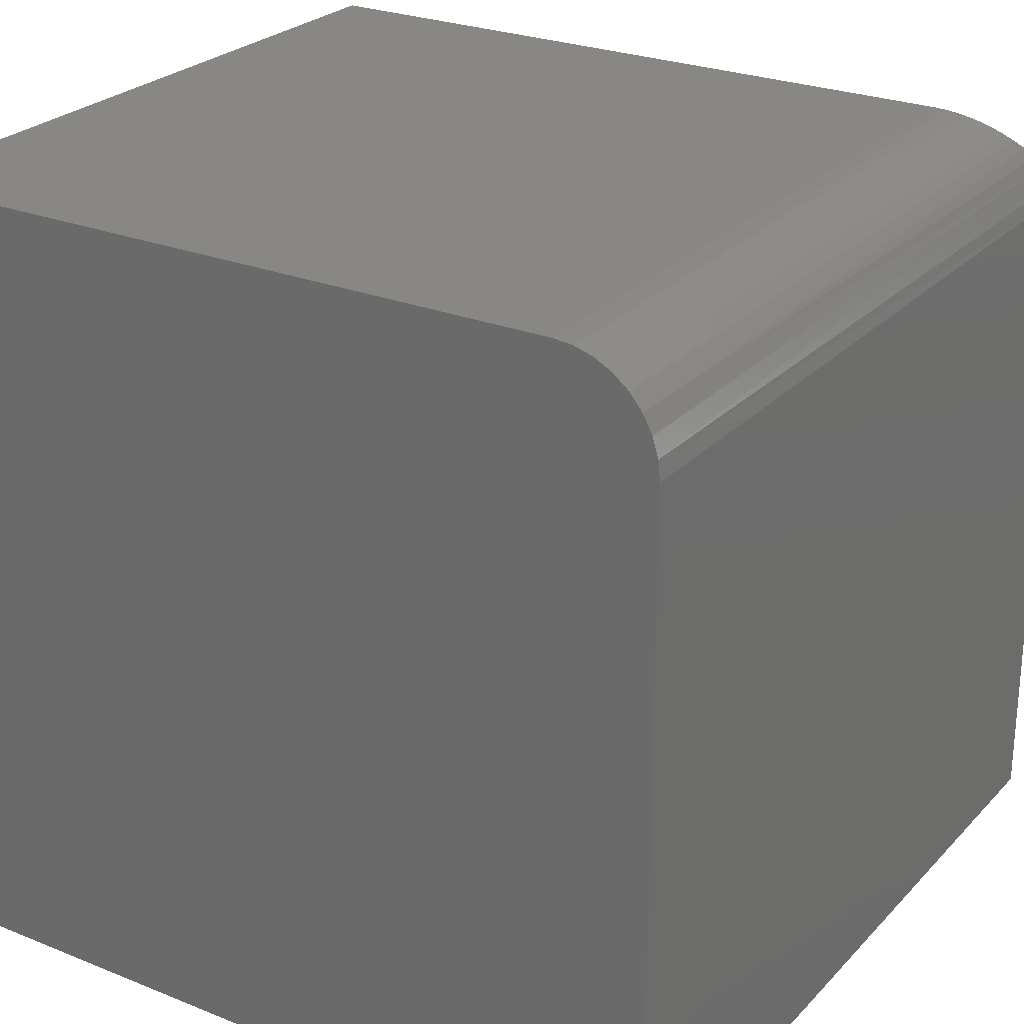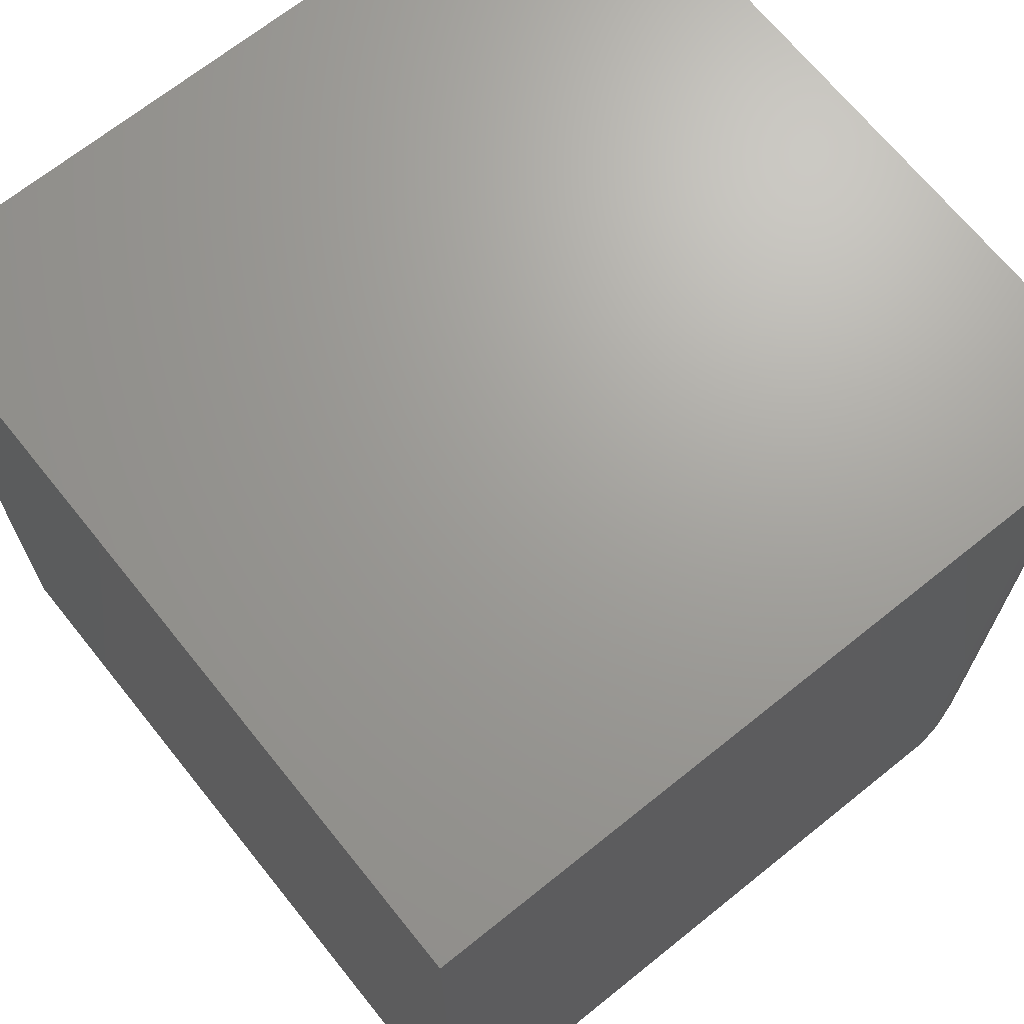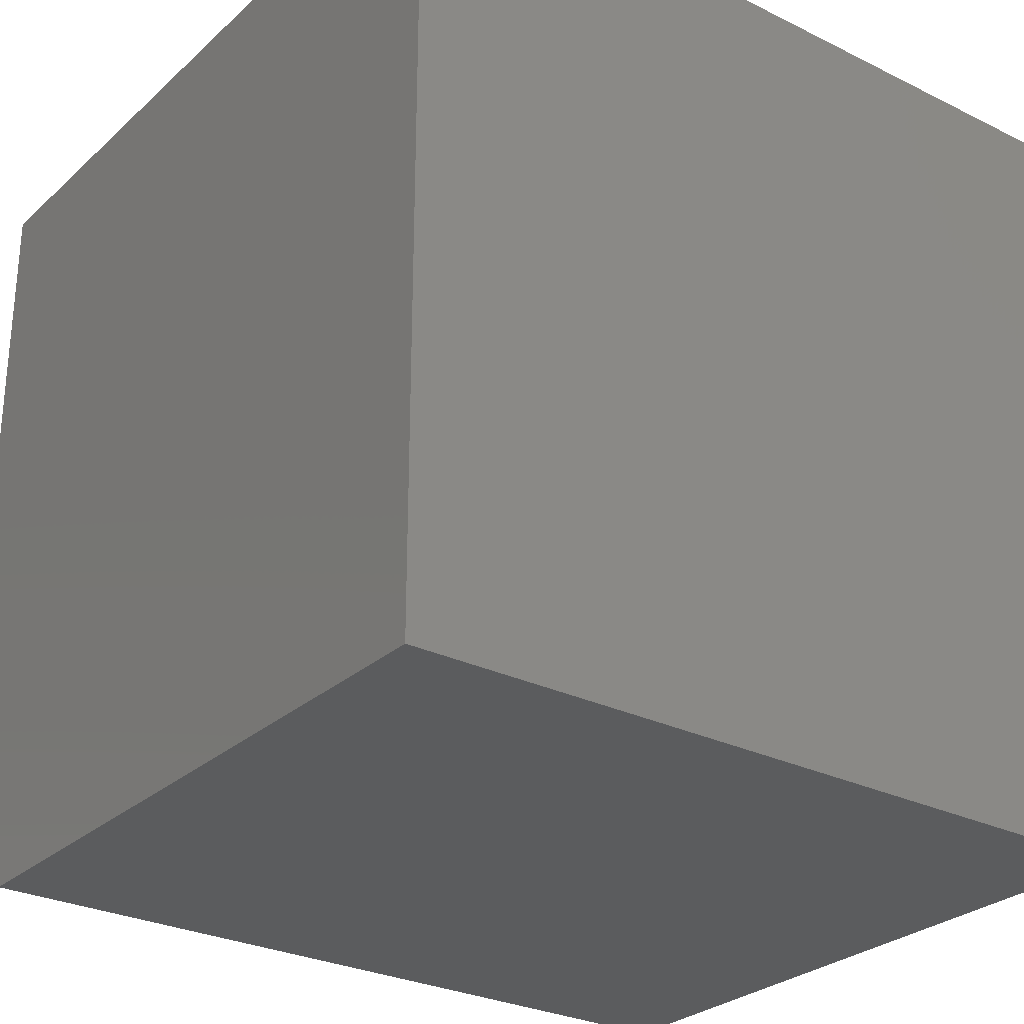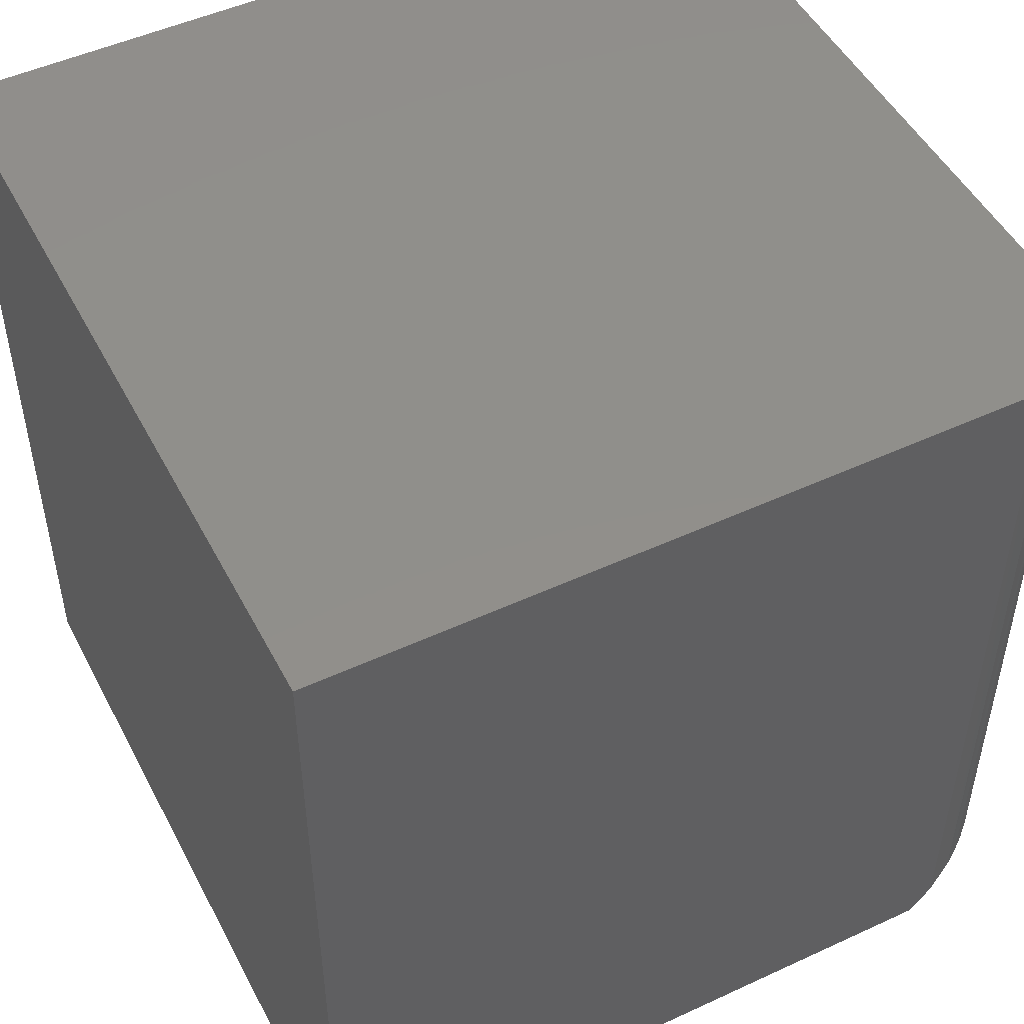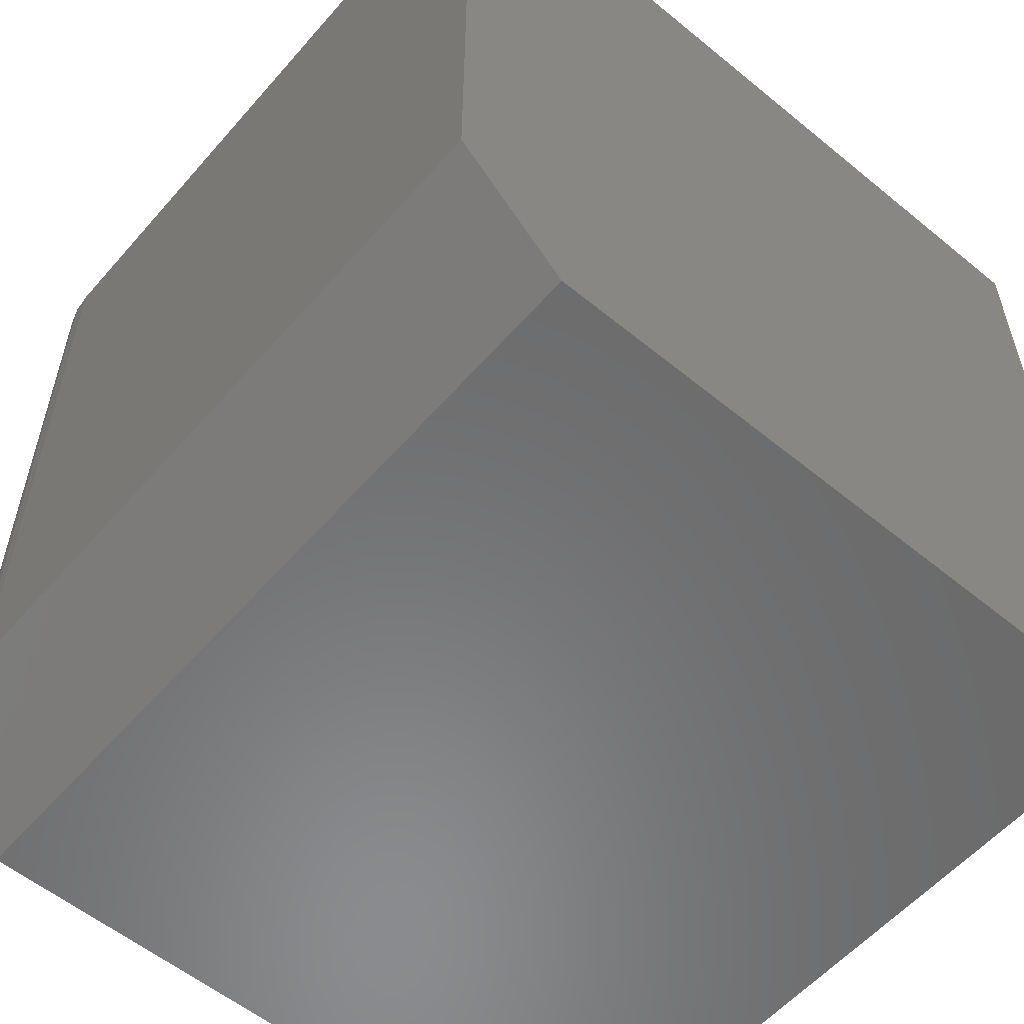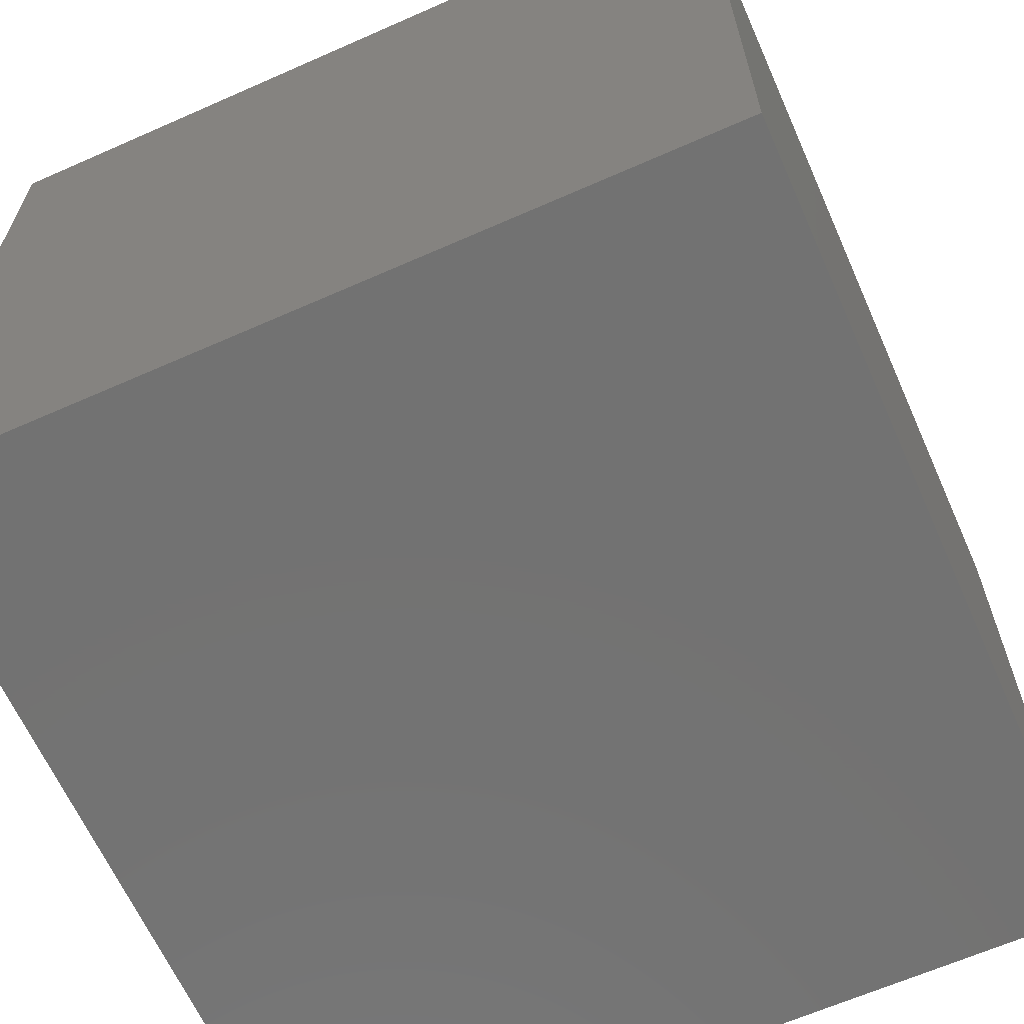
<metadata>
{"format":"stl","ext":"stl","renderer":"f3d","projection":"perspective","resolution":1024,"background":"white","views":[{"elev":25.8,"azim":32.6,"up":"+Y"},{"elev":68.6,"azim":51.2,"up":"+Z"},{"elev":-28.1,"azim":-36.8,"up":"+Z"},{"elev":49.6,"azim":63.0,"up":"+Z"},{"elev":-56.8,"azim":-130.5,"up":"+Z"},{"elev":-64.4,"azim":24.0,"up":"+Y"}]}
</metadata>
<code>
# stl→obj: 31 verts, 58 faces
v 0.3425 -0.09375 -0.4135
v 0.3353 -0.0577 -0.3746
v 0.3413 -0.07891 -0.3975
v 0.3425 -0.1016 -0.4219
v -0.4141 -0.1016 -0.4219
v -0.4141 6.072e-18 -0.3125
v 0.2488 4.287e-17 -0.3125
v 0.2586 -0.0004997 -0.313
v 0.27 -0.002432 -0.3151
v 0.2763 -0.004141 -0.317
v 0.284 -0.006876 -0.3199
v 0.2912 -0.01014 -0.3234
v 0.3 -0.01527 -0.3289
v 0.308 -0.02111 -0.3352
v 0.3166 -0.02907 -0.3438
v 0.3238 -0.03758 -0.353
v 0.3303 -0.04743 -0.3636
v -0.4141 4.337e-17 0.3594
v 0.2488 8.016e-17 0.3594
v 0.3425 -0.09375 0.3594
v 0.3425 -0.75 0.3594
v 0.3425 -0.75 -0.4219
v 0.3407 -0.07546 0.3594
v -0.4141 -0.75 0.3594
v 0.3354 -0.05787 0.3594
v 0.3267 -0.04167 0.3594
v 0.3151 -0.02746 0.3594
v 0.3009 -0.0158 0.3594
v 0.2846 -0.007136 0.3594
v 0.2671 -0.001801 0.3594
v -0.4141 -0.75 -0.4219
f 1 2 3
f 4 5 6
f 4 6 7
f 4 7 8
f 4 8 9
f 4 9 10
f 4 10 11
f 4 11 12
f 4 12 13
f 4 13 14
f 4 14 15
f 4 15 16
f 4 16 17
f 4 17 2
f 4 2 1
f 6 18 7
f 7 18 19
f 20 21 1
f 1 21 22
f 1 22 4
f 20 23 21
f 19 18 24
f 19 24 21
f 19 21 23
f 19 23 25
f 19 25 26
f 19 26 27
f 19 27 28
f 19 28 29
f 19 29 30
f 7 30 8
f 7 19 30
f 30 9 8
f 9 30 29
f 10 9 29
f 10 29 11
f 14 13 28
f 28 27 14
f 2 25 23
f 28 13 29
f 29 13 12
f 29 12 11
f 26 16 27
f 27 16 15
f 27 15 14
f 25 2 26
f 26 2 17
f 26 17 16
f 20 1 23
f 23 1 3
f 23 3 2
f 24 18 31
f 31 18 6
f 31 6 5
f 31 5 22
f 22 5 4
f 31 22 24
f 24 22 21

</code>
